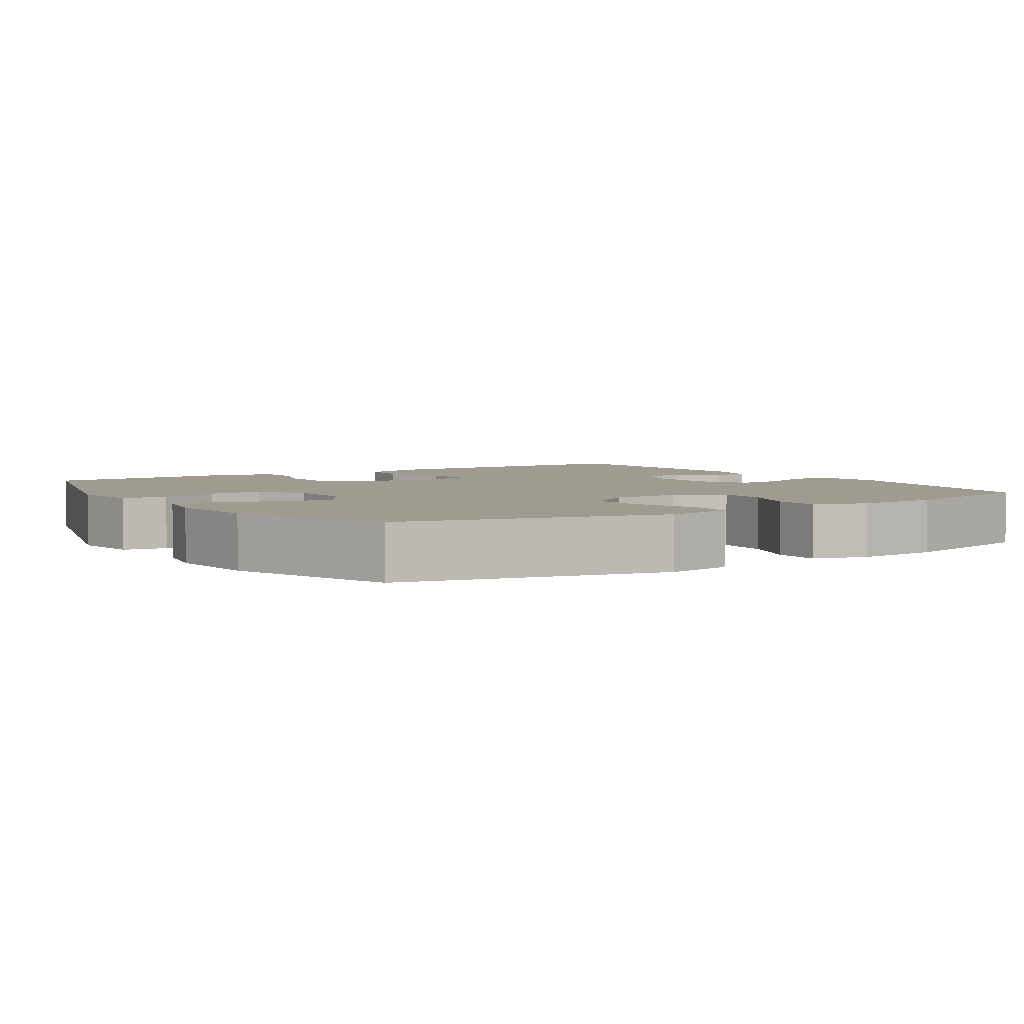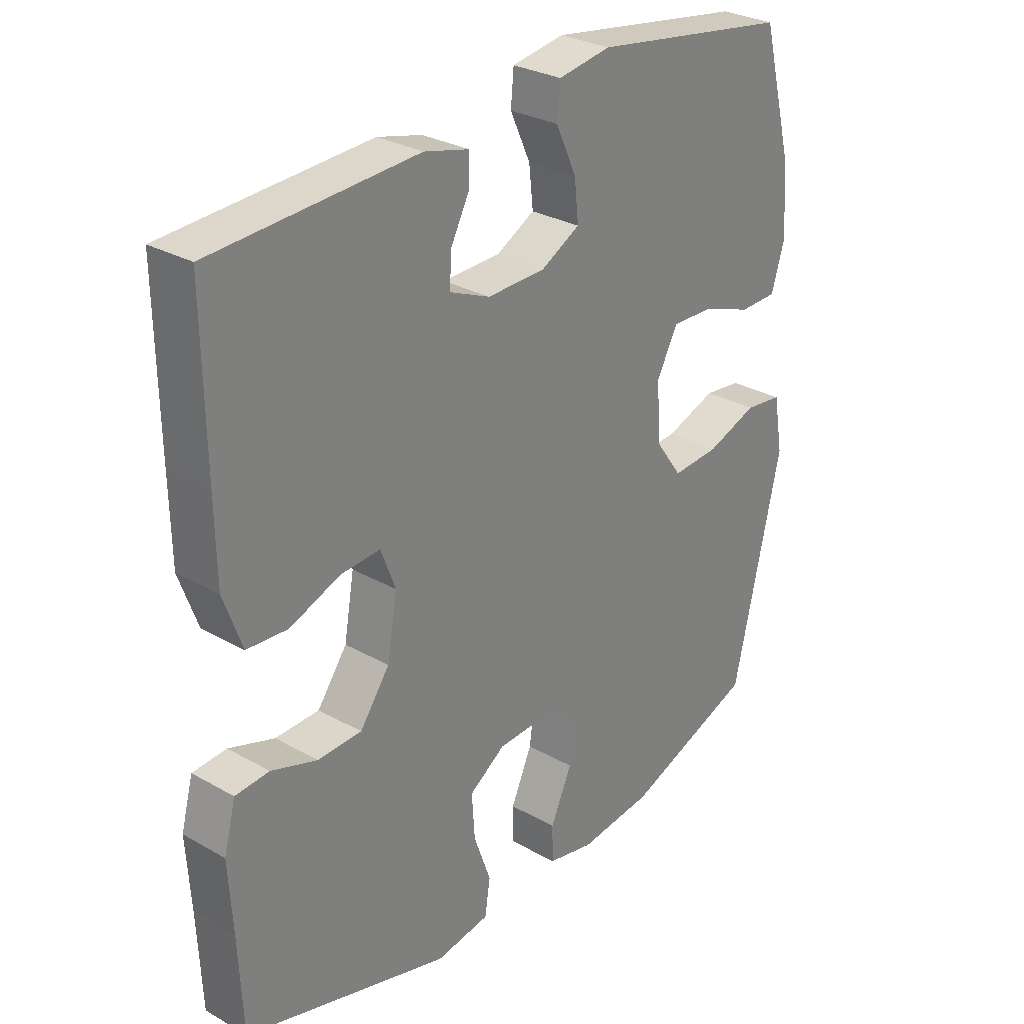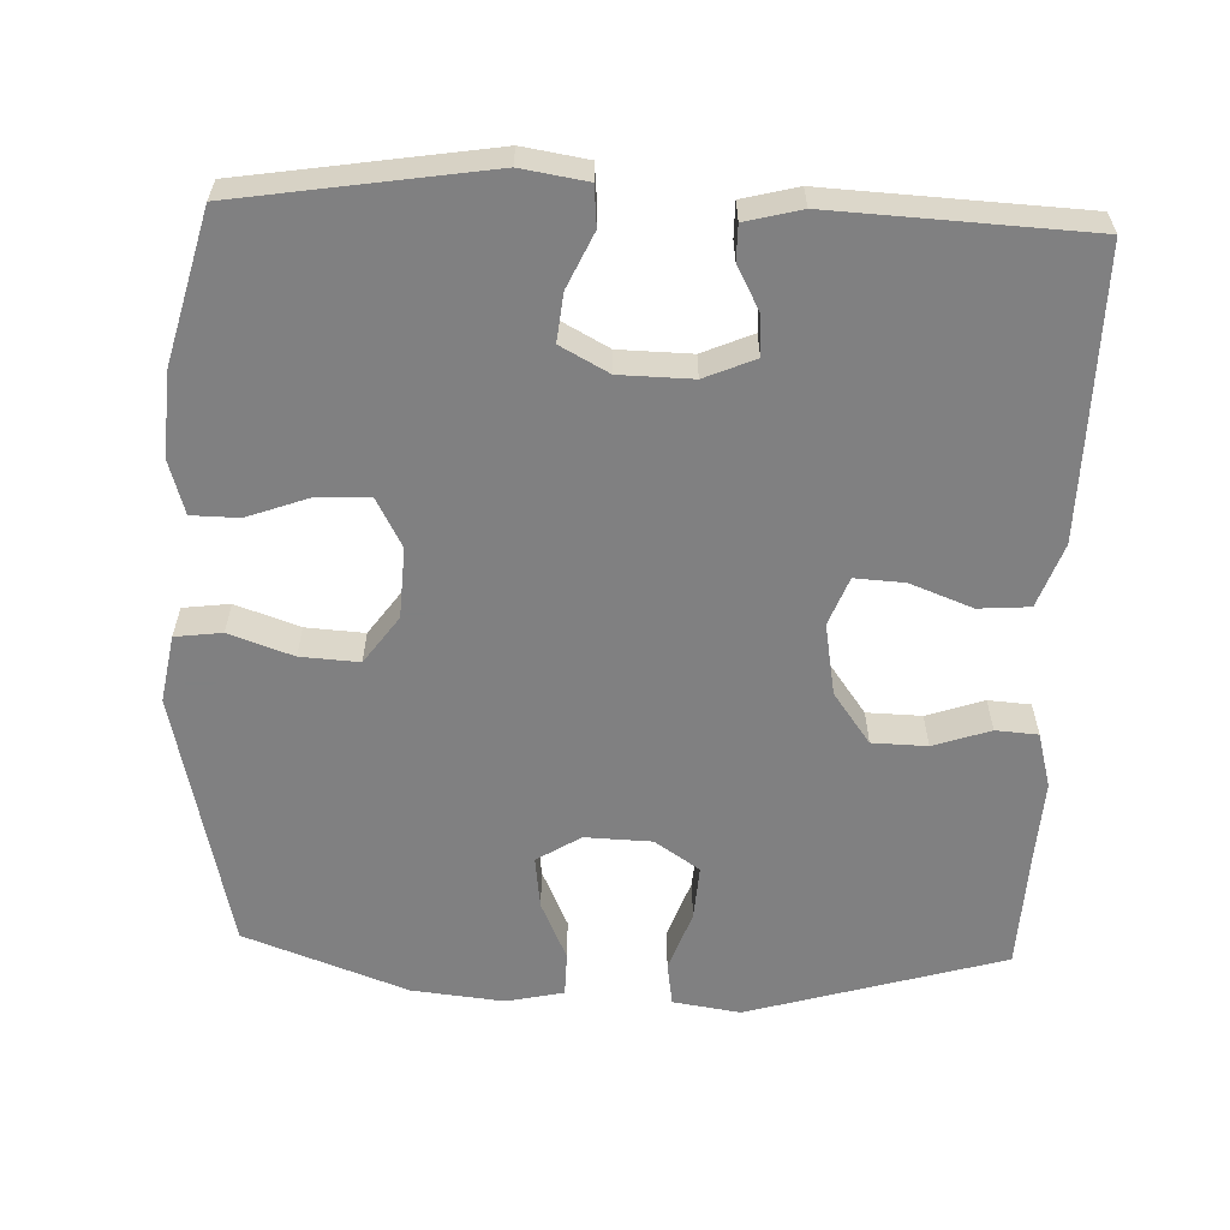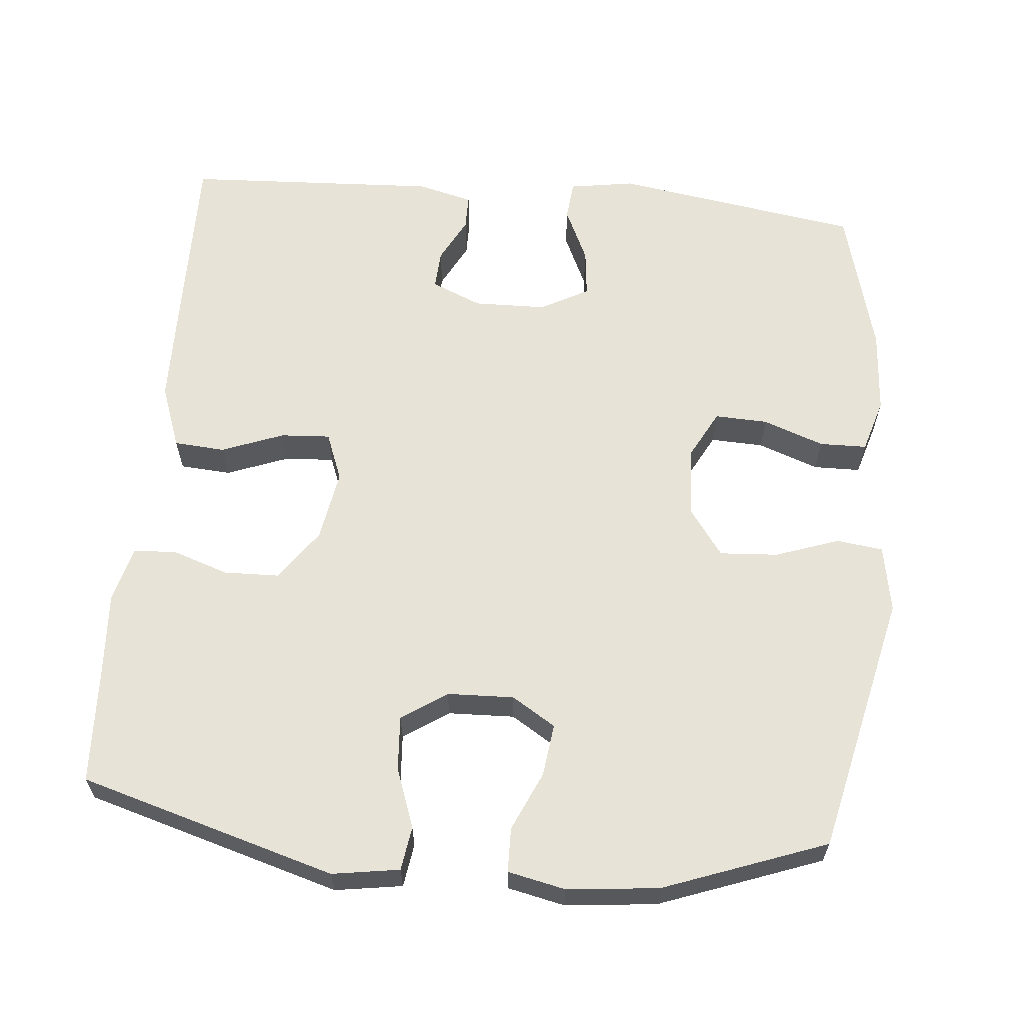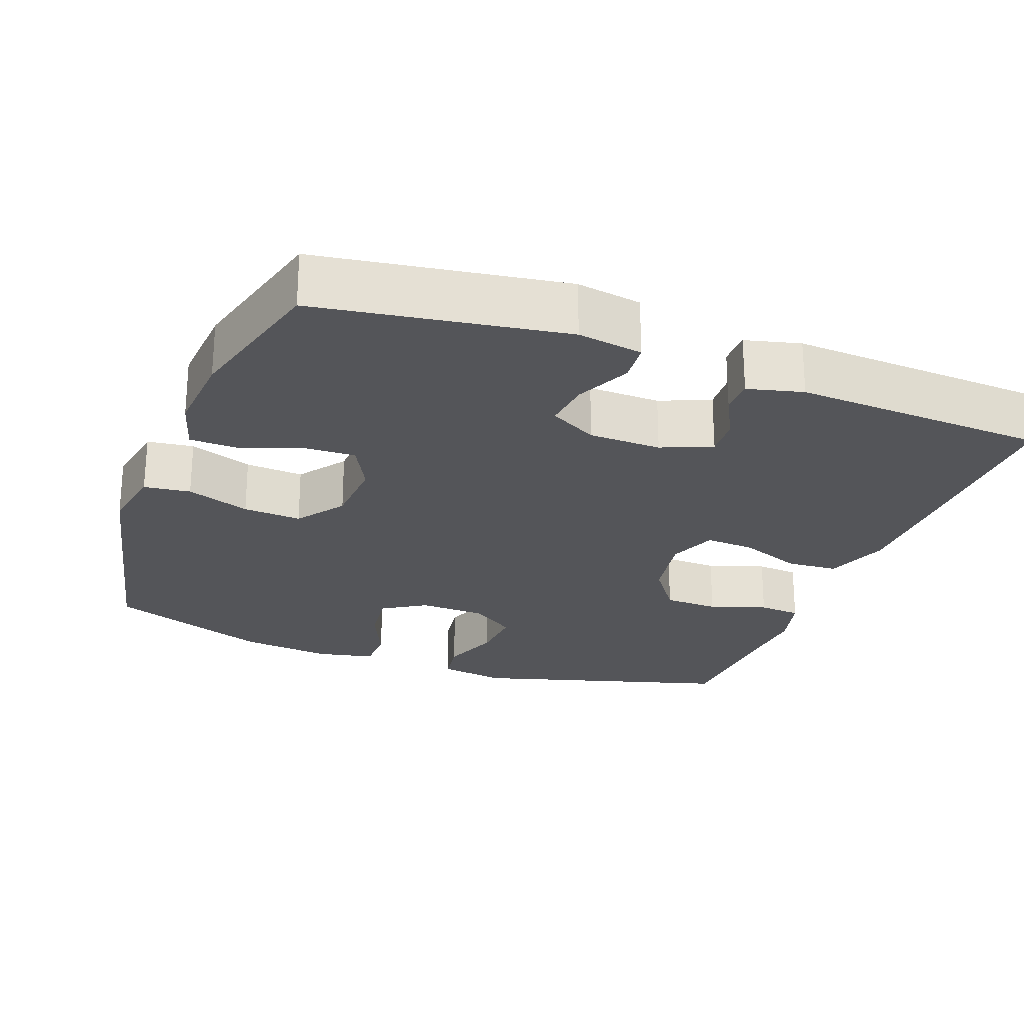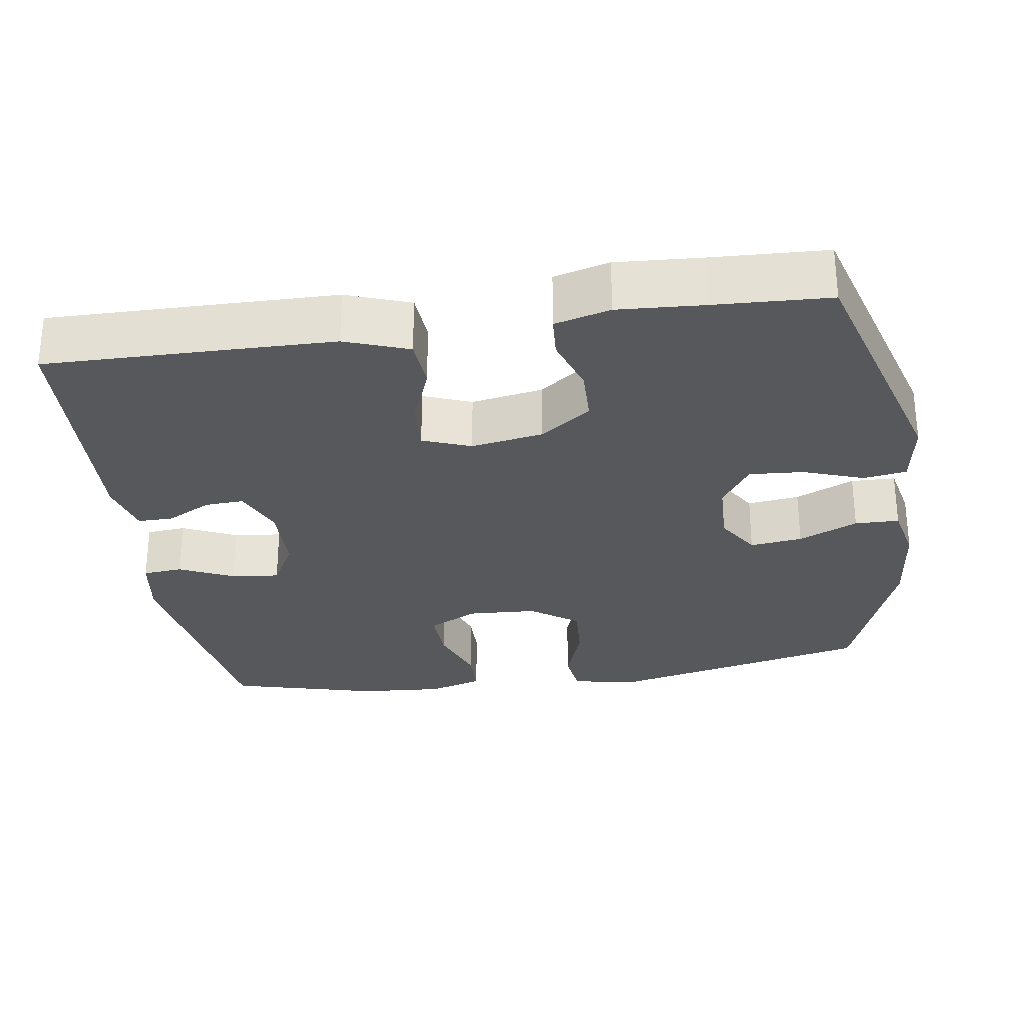
<metadata>
{"format":"obj","ext":"obj","renderer":"f3d","projection":"perspective","resolution":1024,"background":"white","views":[{"elev":4.1,"azim":-122.9,"up":"+Y"},{"elev":29.1,"azim":130.1,"up":"+Z"},{"elev":-60.0,"azim":-2.2,"up":"+Y"},{"elev":62.3,"azim":-174.8,"up":"+Y"},{"elev":-24.6,"azim":-20.7,"up":"+Y"},{"elev":-28.8,"azim":98.5,"up":"+Y"}]}
</metadata>
<code>
v -0.5 0.07 0.5
v -0.166 0.07 0.552
v -0.078 0.07 0.538
v -0.073 0.07 0.484
v -0.107 0.07 0.41
v -0.114 0.07 0.345
v -0.049 0.07 0.31
v 0.049 0.07 0.308
v 0.117 0.07 0.337
v 0.114 0.07 0.39
v 0.082 0.07 0.451
v 0.082 0.07 0.498
v 0.157 0.07 0.517
v 0.5 0.07 0.5
v 0.497 0.07 0.244
v 0.495 0.07 0.112
v 0.464 0.07 0.026
v 0.395 0.07 0.021
v 0.311 0.07 0.053
v 0.244 0.07 0.057
v 0.219 0.07 -0.008
v 0.236 0.07 -0.105
v 0.286 0.07 -0.174
v 0.36 0.07 -0.176
v 0.437 0.07 -0.15
v 0.494 0.07 -0.154
v 0.514 0.07 -0.229
v 0.507 0.07 -0.344
v 0.5 0.07 -0.5
v 0.154 0.07 -0.601
v 0.063 0.07 -0.587
v 0.054 0.07 -0.528
v 0.083 0.07 -0.447
v 0.088 0.07 -0.373
v 0.027 0.07 -0.332
v -0.063 0.07 -0.329
v -0.122 0.07 -0.366
v -0.113 0.07 -0.437
v -0.077 0.07 -0.517
v -0.078 0.07 -0.577
v -0.156 0.07 -0.594
v -0.28 0.07 -0.581
v -0.5 0.07 -0.5
v -0.581 0.07 -0.146
v -0.565 0.07 -0.055
v -0.502 0.07 -0.047
v -0.416 0.07 -0.077
v -0.337 0.07 -0.082
v -0.291 0.07 -0.018
v -0.286 0.07 0.077
v -0.321 0.07 0.143
v -0.393 0.07 0.14
v -0.475 0.07 0.11
v -0.539 0.07 0.111
v -0.561 0.07 0.184
v -0.553 0.07 0.298
v -0.5 0 0.5
v -0.166 0 0.552
v -0.078 0 0.538
v -0.073 0 0.484
v -0.107 0 0.41
v -0.114 0 0.345
v -0.049 0 0.31
v 0.049 0 0.308
v 0.117 0 0.337
v 0.114 0 0.39
v 0.082 0 0.451
v 0.082 0 0.498
v 0.157 0 0.517
v 0.5 0 0.5
v 0.497 0 0.244
v 0.495 0 0.112
v 0.464 0 0.026
v 0.395 0 0.021
v 0.311 0 0.053
v 0.244 0 0.057
v 0.219 0 -0.008
v 0.236 0 -0.105
v 0.286 0 -0.174
v 0.36 0 -0.176
v 0.437 0 -0.15
v 0.494 0 -0.154
v 0.514 0 -0.229
v 0.507 0 -0.344
v 0.5 0 -0.5
v 0.154 0 -0.601
v 0.063 0 -0.587
v 0.054 0 -0.528
v 0.083 0 -0.447
v 0.088 0 -0.373
v 0.027 0 -0.332
v -0.063 0 -0.329
v -0.122 0 -0.366
v -0.113 0 -0.437
v -0.077 0 -0.517
v -0.078 0 -0.577
v -0.156 0 -0.594
v -0.28 0 -0.581
v -0.5 0 -0.5
v -0.581 0 -0.146
v -0.565 0 -0.055
v -0.502 0 -0.047
v -0.416 0 -0.077
v -0.337 0 -0.082
v -0.291 0 -0.018
v -0.286 0 0.077
v -0.321 0 0.143
v -0.393 0 0.14
v -0.475 0 0.11
v -0.539 0 0.111
v -0.561 0 0.184
v -0.553 0 0.298
f 3 4 5
f 2 3 5
f 1 2 5
f 56 1 5
f 55 56 5
f 54 55 5
f 53 54 5
f 52 53 5
f 51 52 5 6
f 50 51 6 7
f 49 50 7 8
f 48 49 8 9
f 45 46 47
f 44 45 47
f 43 44 47
f 42 43 47
f 41 42 47
f 40 41 47
f 39 40 47
f 38 39 47
f 37 38 47 48
f 36 37 48 9
f 31 32 33
f 30 31 33
f 29 30 33
f 28 29 33
f 28 33 34
f 27 28 34
f 26 27 34
f 25 26 34
f 24 25 34
f 23 24 34 35
f 17 18 19
f 16 17 19
f 15 16 19
f 14 15 19
f 13 14 19
f 12 13 19
f 11 12 19
f 10 11 19
f 9 10 19 20
f 36 9 20 21
f 22 23 35 36
f 21 22 36
f 61 60 59
f 61 59 58
f 61 58 57
f 61 57 112
f 61 112 111
f 61 111 110
f 61 110 109
f 61 109 108
f 62 61 108 107
f 63 62 107 106
f 64 63 106 105
f 65 64 105 104
f 103 102 101
f 103 101 100
f 103 100 99
f 103 99 98
f 103 98 97
f 103 97 96
f 103 96 95
f 103 95 94
f 104 103 94 93
f 65 104 93 92
f 89 88 87
f 89 87 86
f 89 86 85
f 89 85 84
f 90 89 84
f 90 84 83
f 90 83 82
f 90 82 81
f 90 81 80
f 91 90 80 79
f 75 74 73
f 75 73 72
f 75 72 71
f 75 71 70
f 75 70 69
f 75 69 68
f 75 68 67
f 75 67 66
f 76 75 66 65
f 77 76 65 92
f 92 91 79 78
f 92 78 77
f 1 57 58 2
f 2 58 59 3
f 3 59 60 4
f 4 60 61 5
f 5 61 62 6
f 6 62 63 7
f 7 63 64 8
f 8 64 65 9
f 9 65 66 10
f 10 66 67 11
f 11 67 68 12
f 12 68 69 13
f 13 69 70 14
f 14 70 71 15
f 15 71 72 16
f 16 72 73 17
f 17 73 74 18
f 18 74 75 19
f 19 75 76 20
f 20 76 77 21
f 21 77 78 22
f 22 78 79 23
f 23 79 80 24
f 24 80 81 25
f 25 81 82 26
f 26 82 83 27
f 27 83 84 28
f 28 84 85 29
f 29 85 86 30
f 30 86 87 31
f 31 87 88 32
f 32 88 89 33
f 33 89 90 34
f 34 90 91 35
f 35 91 92 36
f 36 92 93 37
f 37 93 94 38
f 38 94 95 39
f 39 95 96 40
f 40 96 97 41
f 41 97 98 42
f 42 98 99 43
f 43 99 100 44
f 44 100 101 45
f 45 101 102 46
f 46 102 103 47
f 47 103 104 48
f 48 104 105 49
f 49 105 106 50
f 50 106 107 51
f 51 107 108 52
f 52 108 109 53
f 53 109 110 54
f 54 110 111 55
f 55 111 112 56
f 56 112 57 1

</code>
